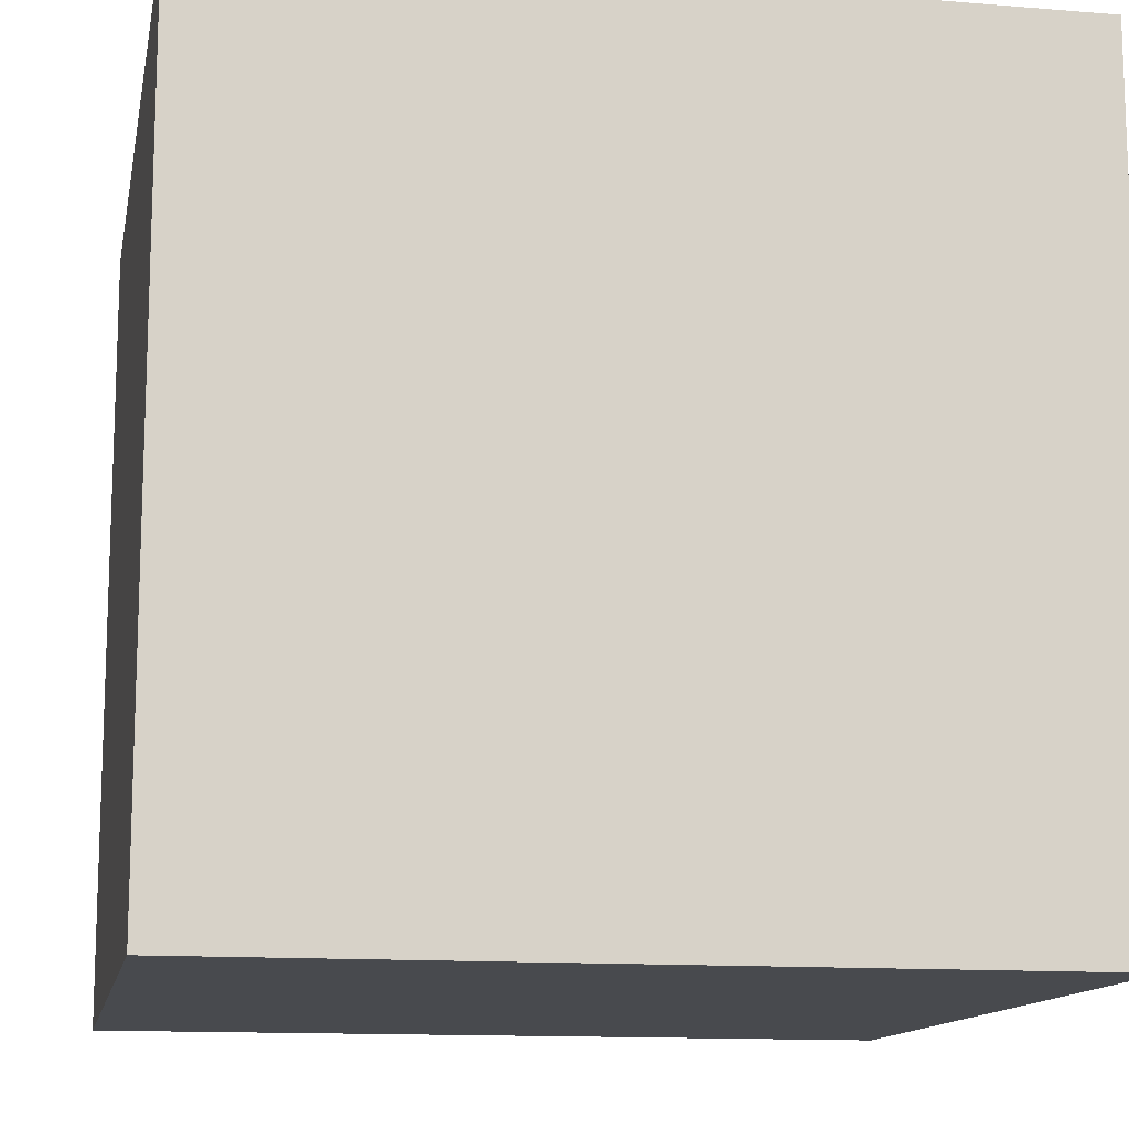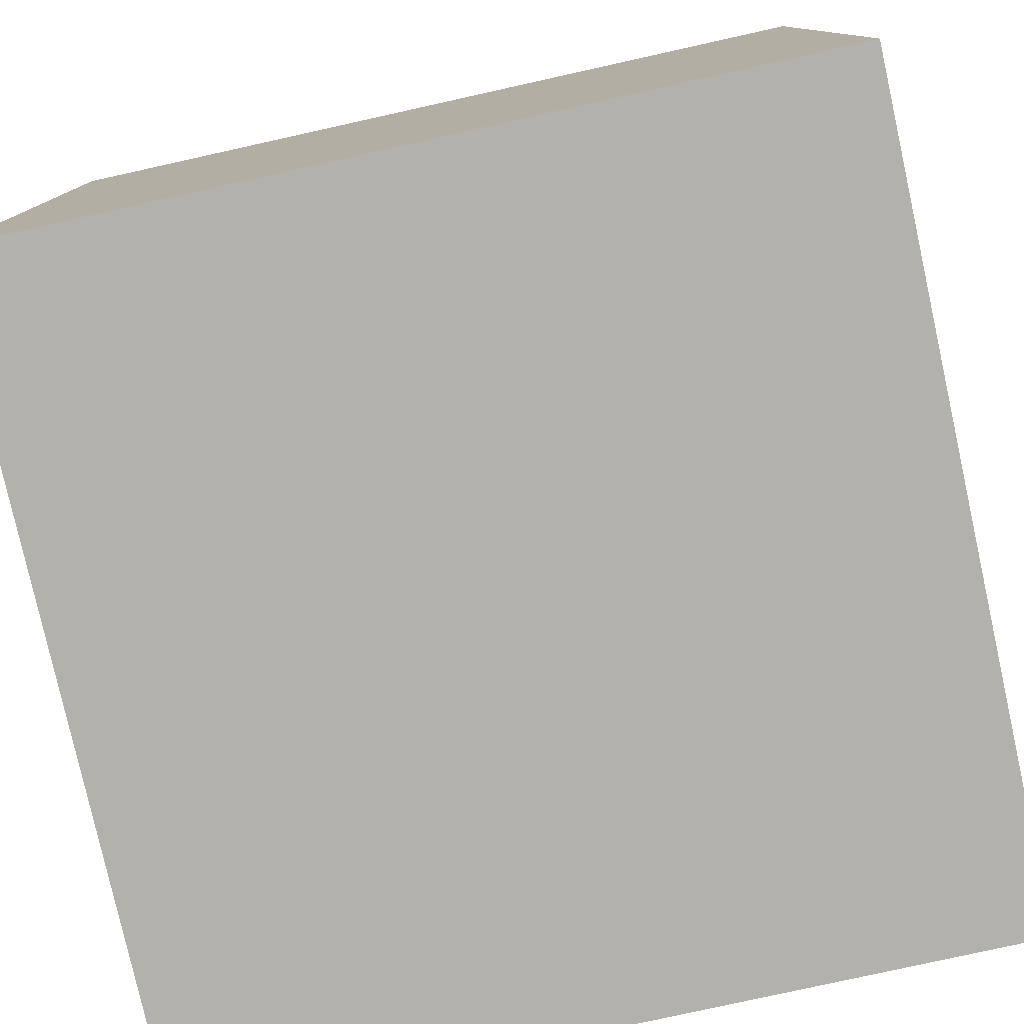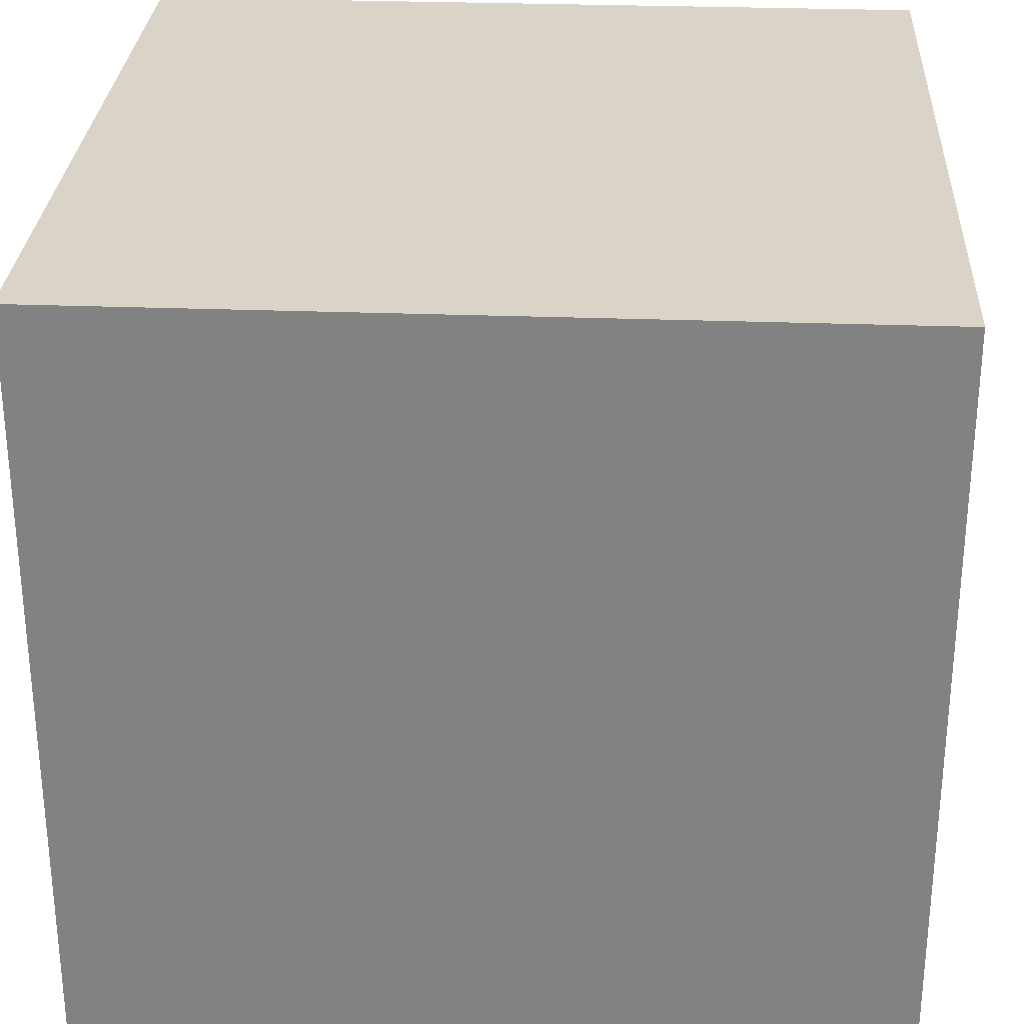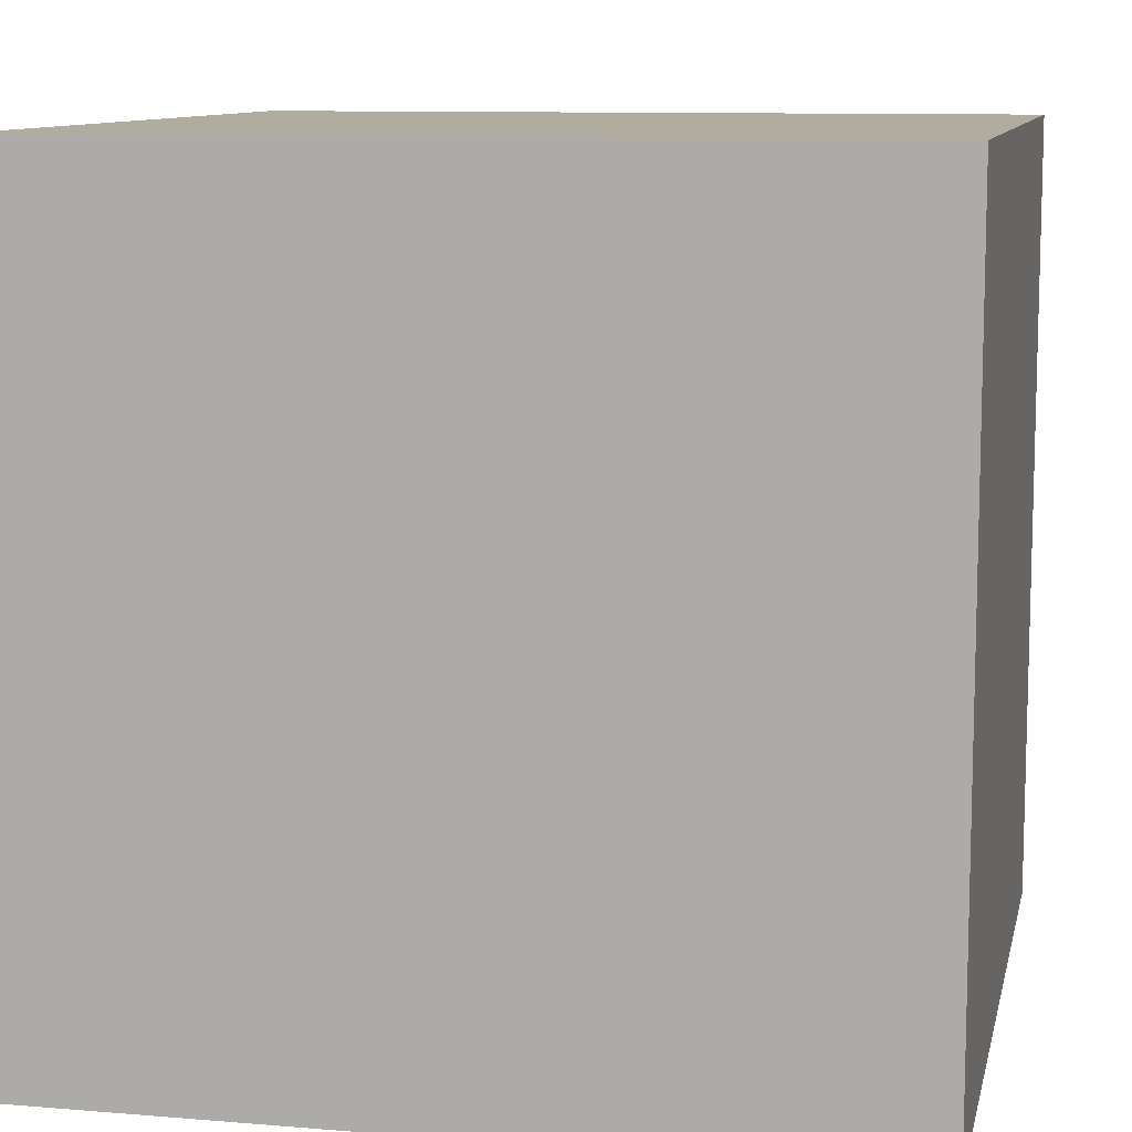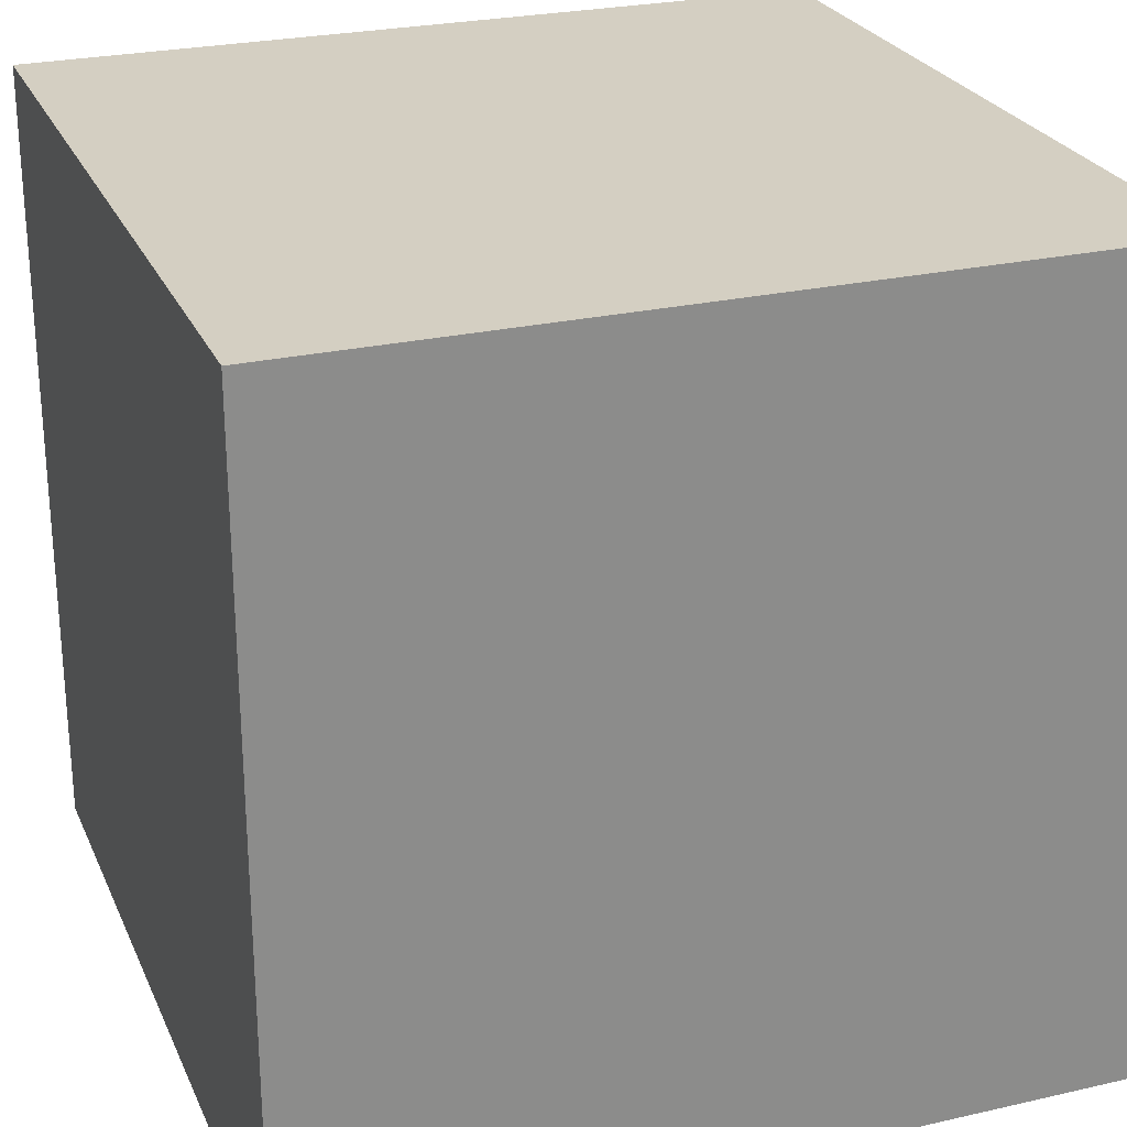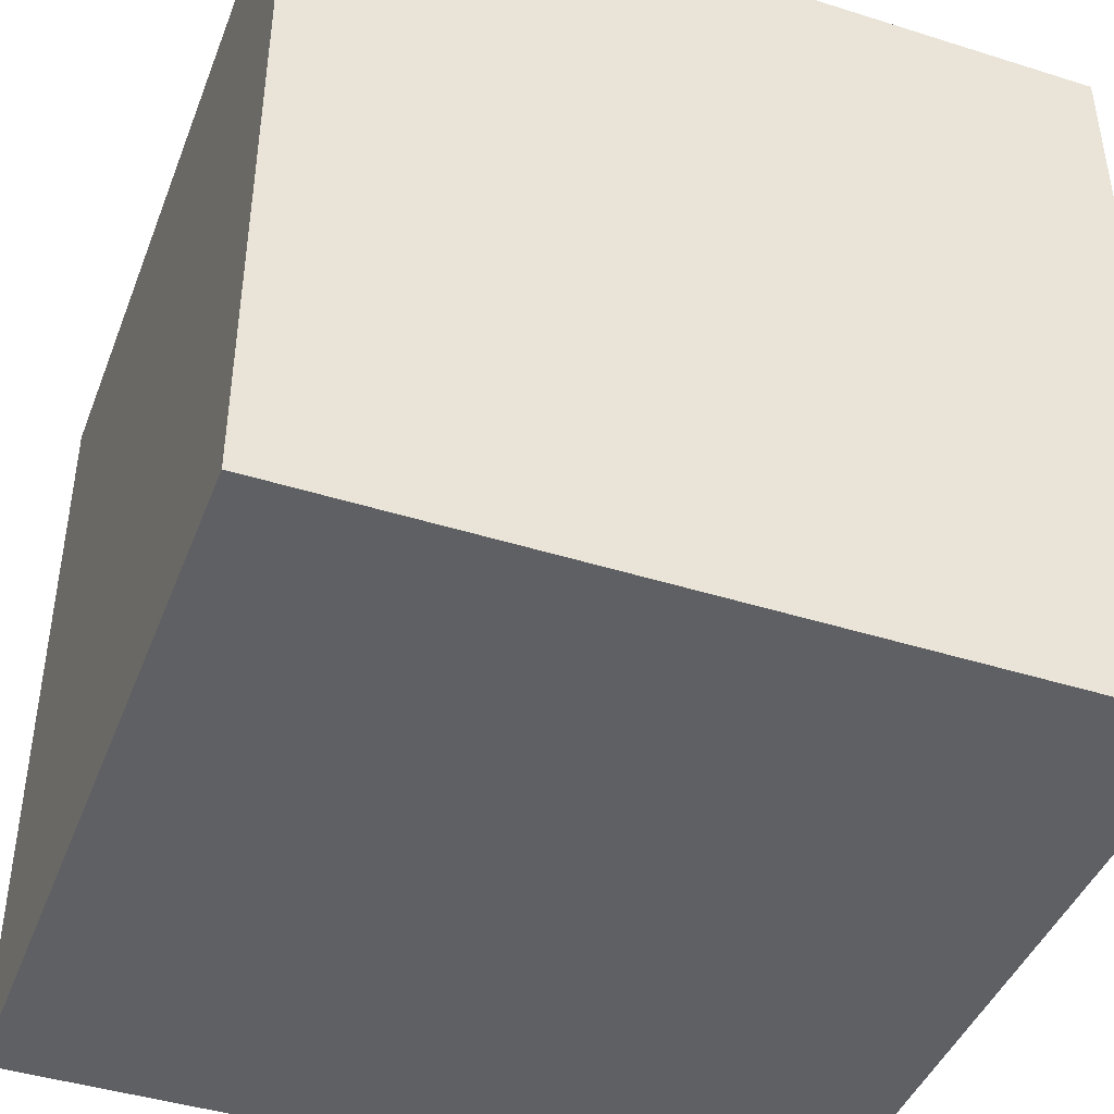
<metadata>
{"format":"obj","ext":"obj","renderer":"f3d","projection":"perspective","resolution":1024,"background":"white","views":[{"elev":-13.0,"azim":-10.7,"up":"+Y"},{"elev":-78.9,"azim":-77.5,"up":"+Z"},{"elev":28.8,"azim":-86.8,"up":"+Z"},{"elev":10.1,"azim":102.0,"up":"+Y"},{"elev":25.7,"azim":160.0,"up":"+Z"},{"elev":-43.3,"azim":-20.4,"up":"+Y"}]}
</metadata>
<code>
o Cube
v 1 1 -1
v 1 -1 -1
v 1 1 1
v 1 -1 1
v -1 1 -1
v -1 -1 -1
v -1 1 1
v -1 -1 1
f 5 3 1
f 3 8 4
f 7 6 8
f 2 8 6
f 1 4 2
f 5 2 6
f 5 7 3
f 3 7 8
f 7 5 6
f 2 4 8
f 1 3 4
f 5 1 2

</code>
